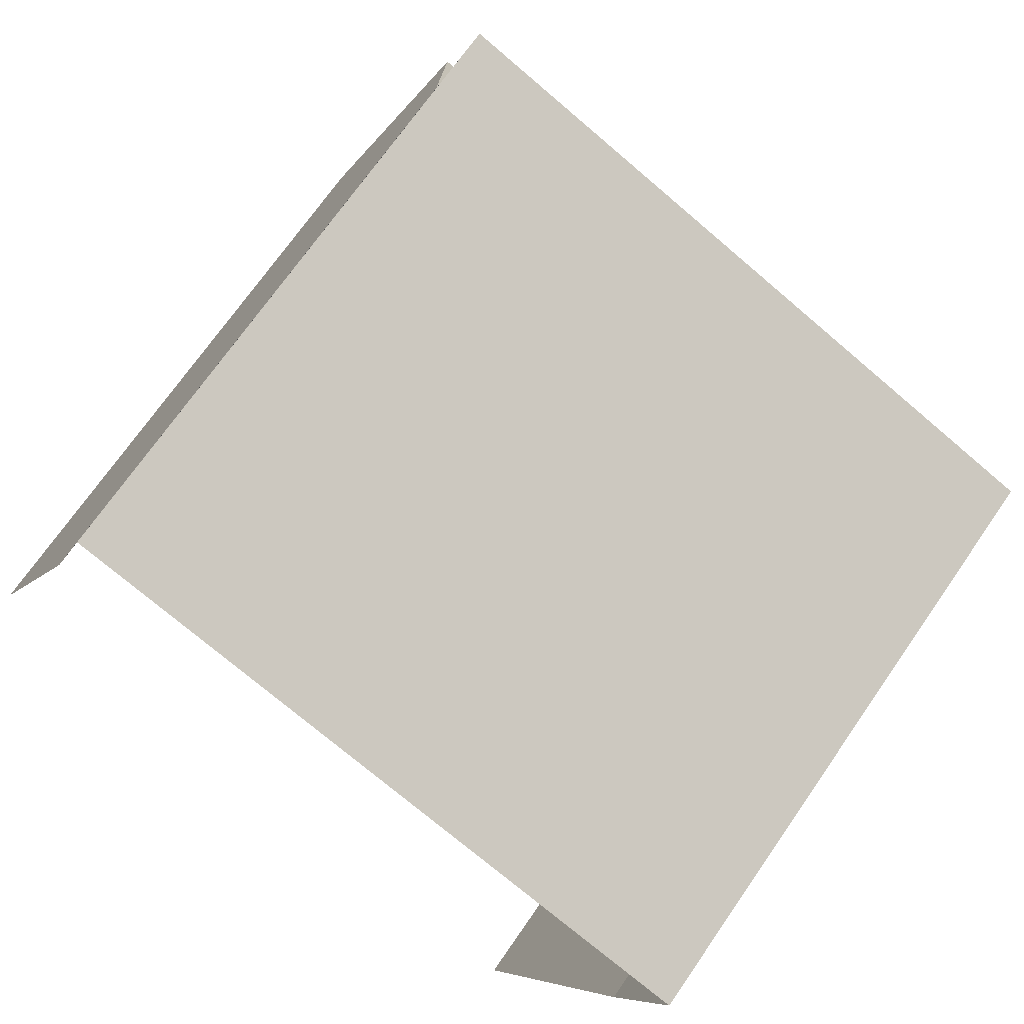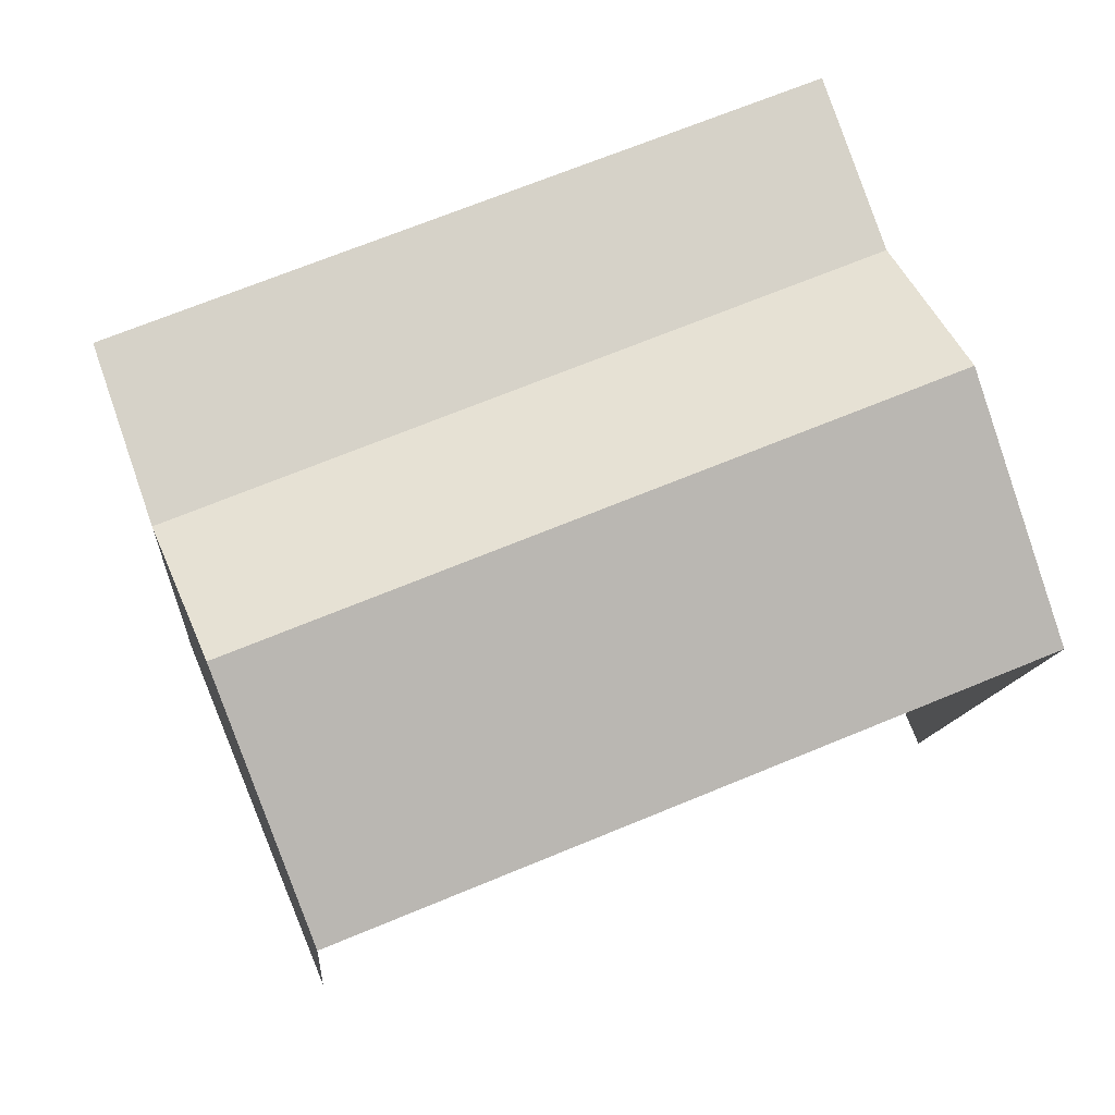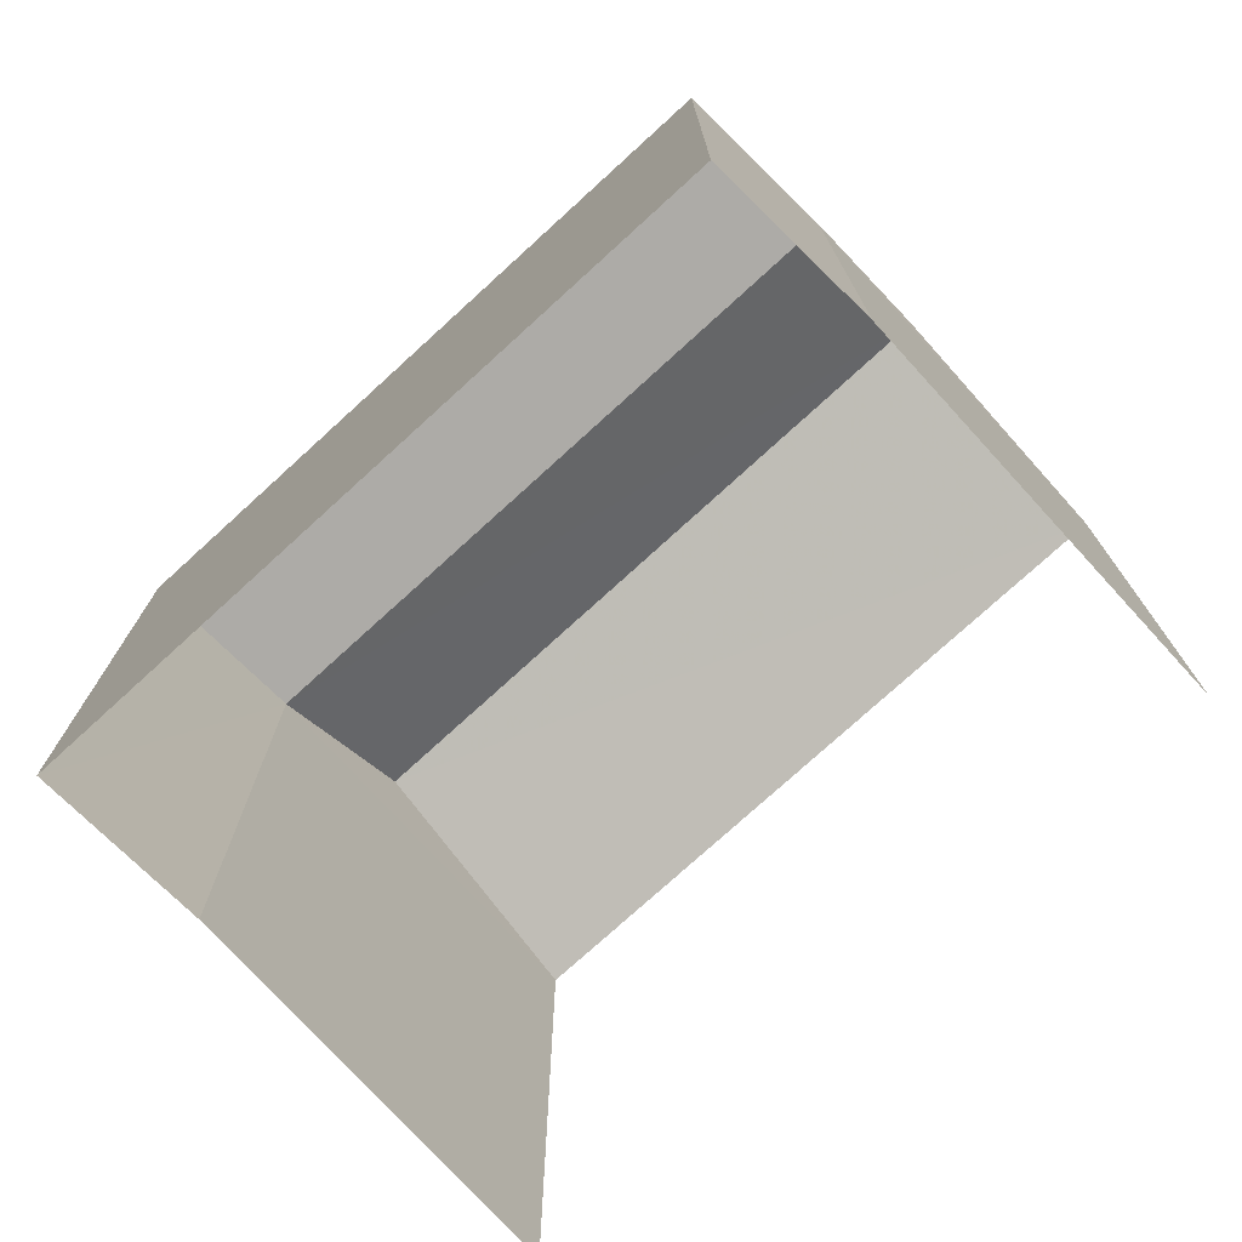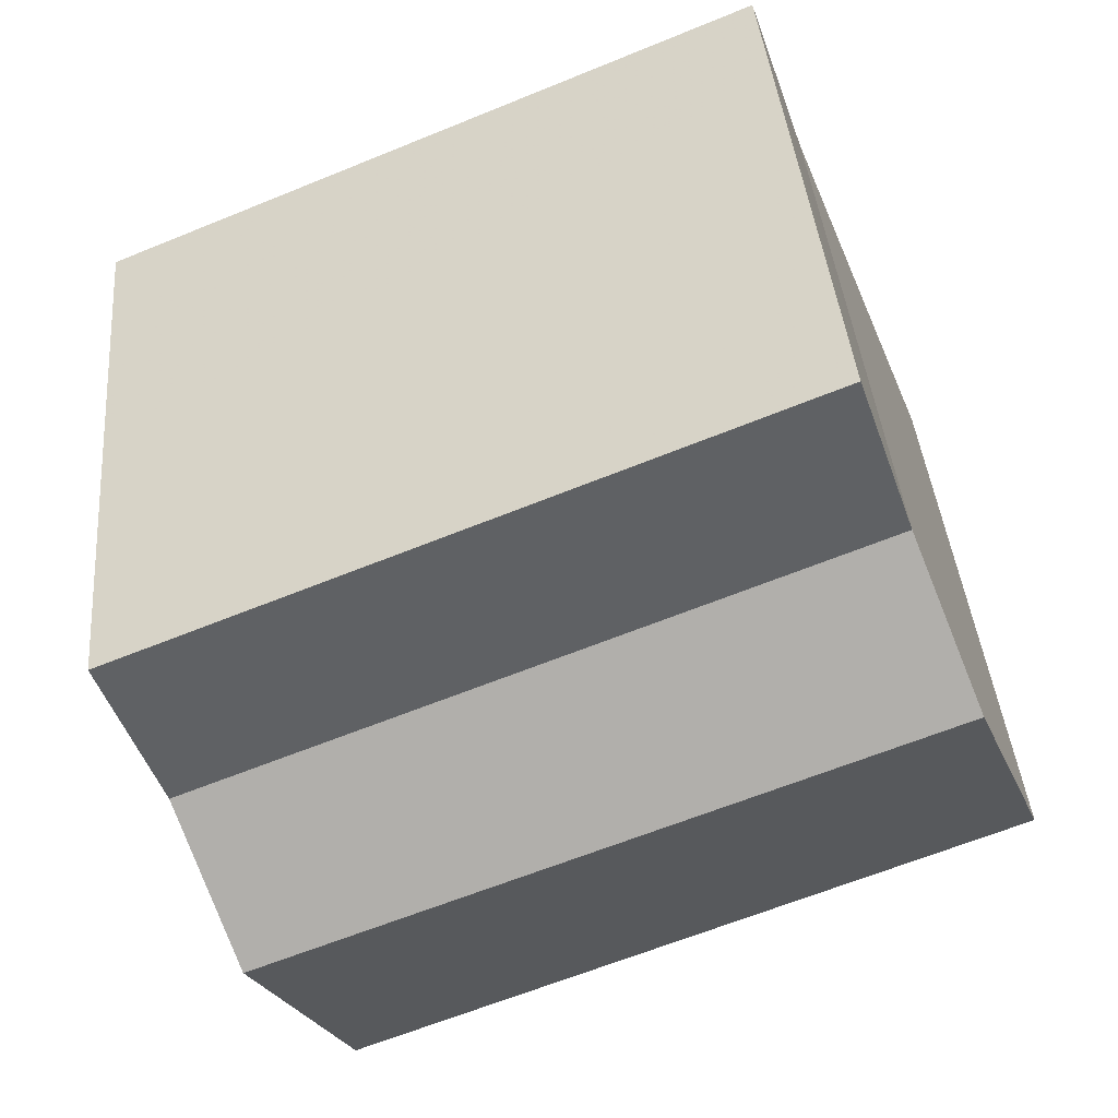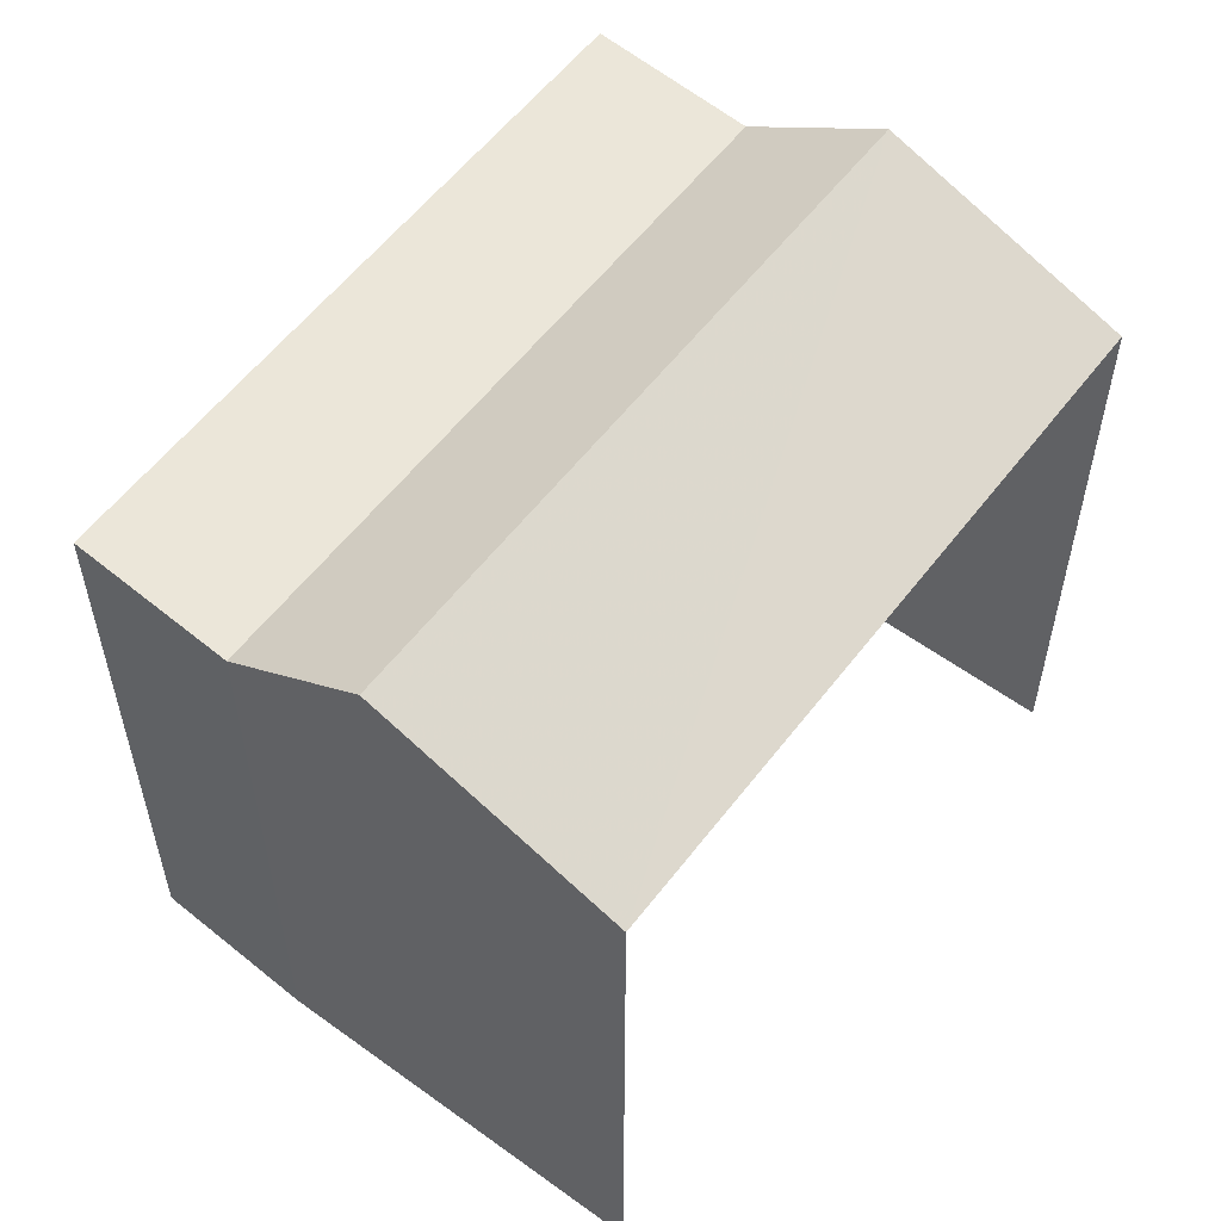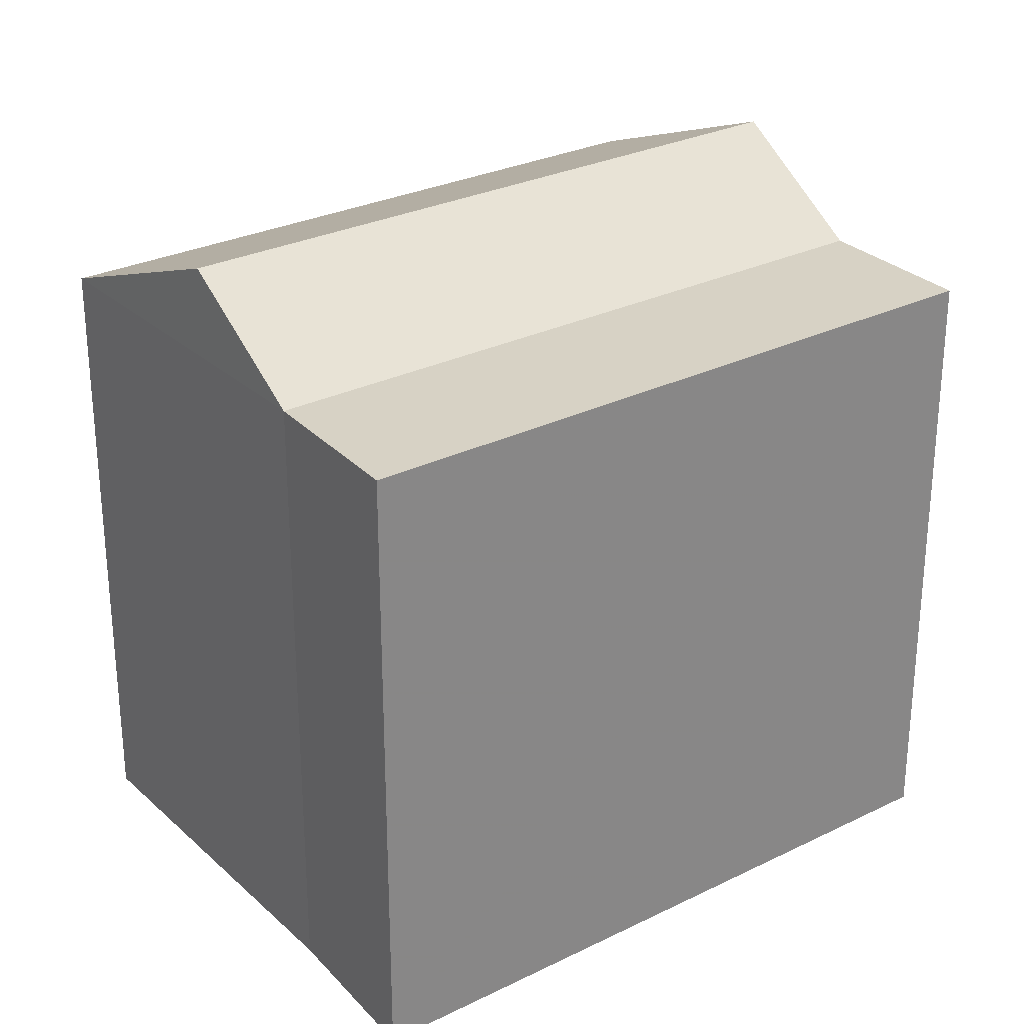
<metadata>
{"format":"obj","ext":"obj","renderer":"f3d","projection":"perspective","resolution":1024,"background":"white","views":[{"elev":70.6,"azim":-145.3,"up":"+Y"},{"elev":-11.7,"azim":-4.3,"up":"+Y"},{"elev":-75.9,"azim":-115.4,"up":"+Z"},{"elev":40.2,"azim":-4.9,"up":"+Y"},{"elev":57.2,"azim":-30.7,"up":"+Z"},{"elev":28.1,"azim":165.5,"up":"+Z"}]}
</metadata>
<code>
v -2.249e+05 -1.284e+05 13.07
v -2.249e+05 -1.284e+05 13.07
v -2.249e+05 -1.284e+05 13.07
v -2.249e+05 -1.284e+05 13.07
v -2.249e+05 -1.284e+05 13.07
v -2.249e+05 -1.284e+05 13.07
v -2.249e+05 -1.284e+05 21.97
v -2.249e+05 -1.284e+05 20.81
v -2.249e+05 -1.284e+05 20.81
v -2.249e+05 -1.284e+05 21.97
v -2.249e+05 -1.284e+05 20.84
v -2.249e+05 -1.284e+05 20.84
v -2.249e+05 -1.284e+05 20.81
v -2.249e+05 -1.284e+05 20.81
f 1 2 3
f 4 5 2
f 3 2 6
f 2 5 6
f 13 5 4
f 14 13 4
f 7 8 9
f 7 10 8
f 11 8 12
f 11 9 8
f 13 14 10
f 7 13 10
f 9 11 3
f 6 9 3
f 11 1 3
f 11 12 1
f 4 2 14
f 14 8 10
f 14 2 8
f 1 8 2
f 1 12 8
f 9 6 13
f 9 13 7
f 6 5 13

</code>
